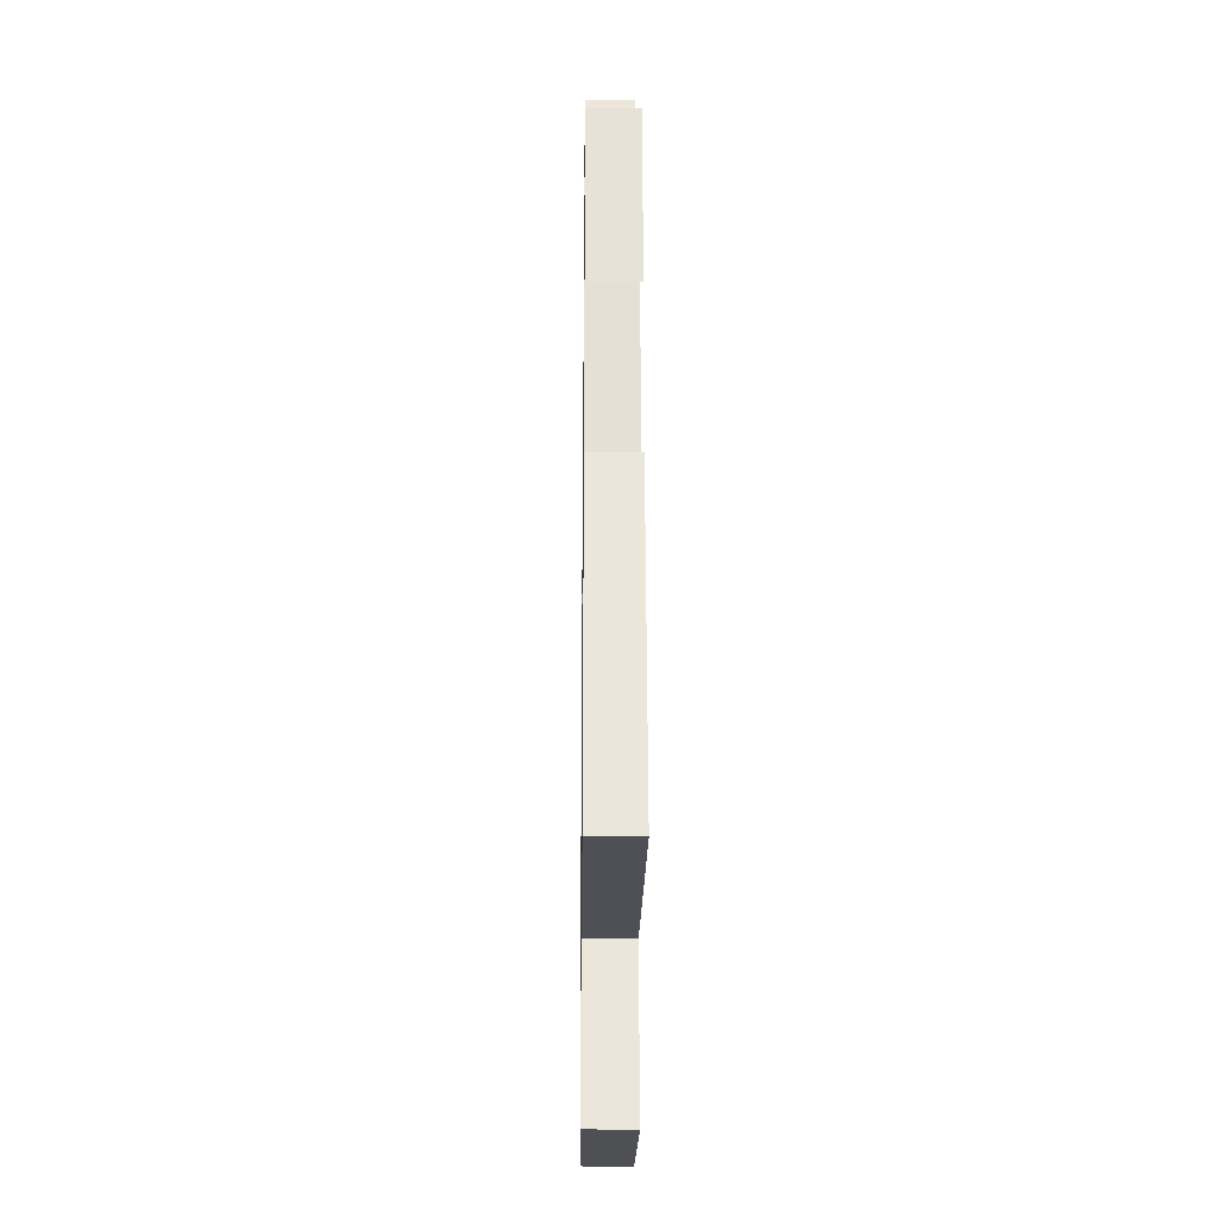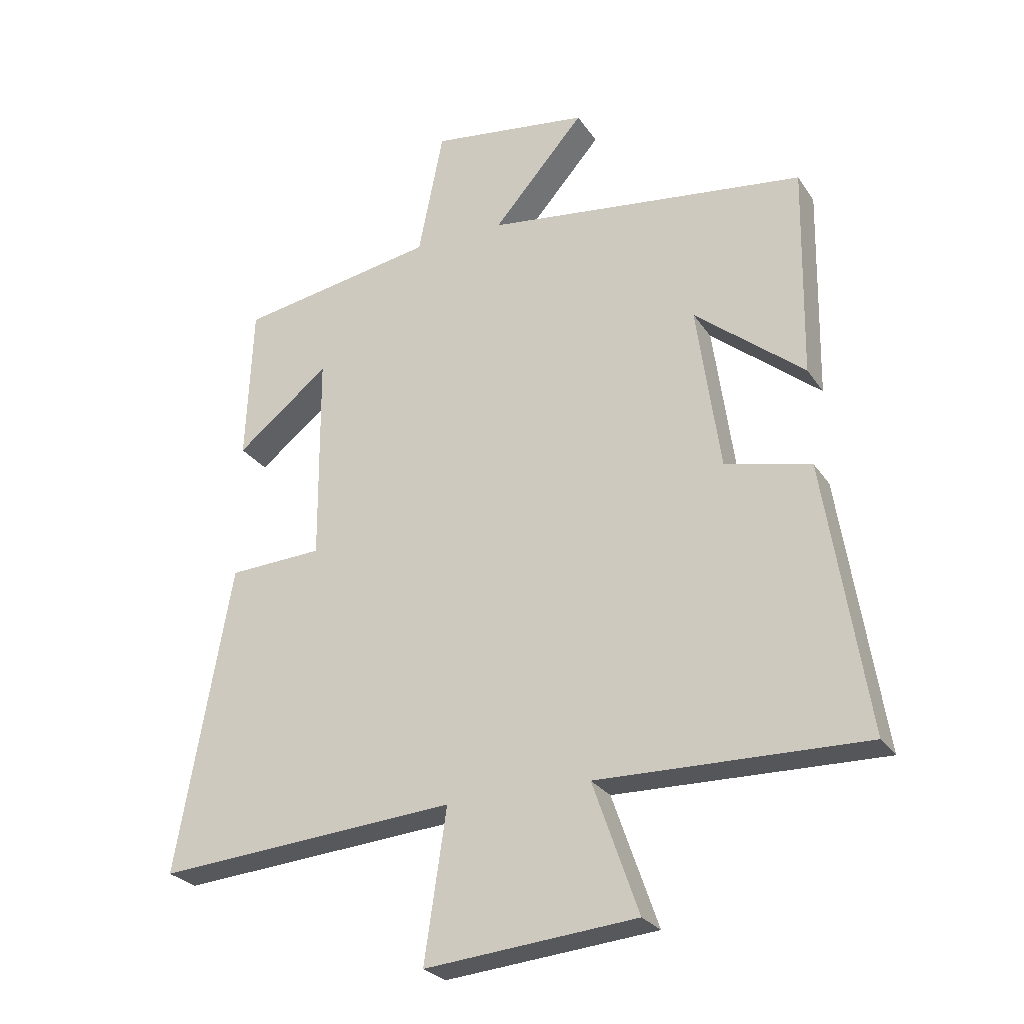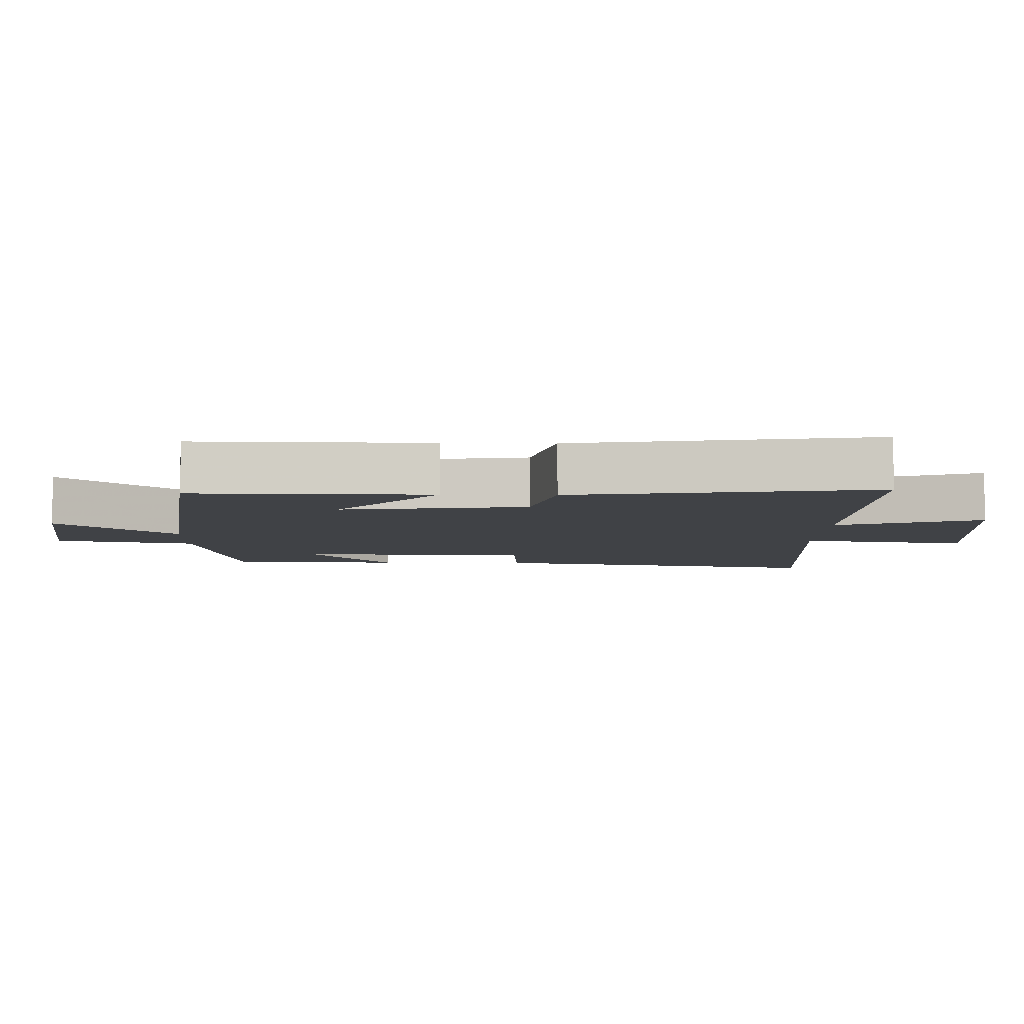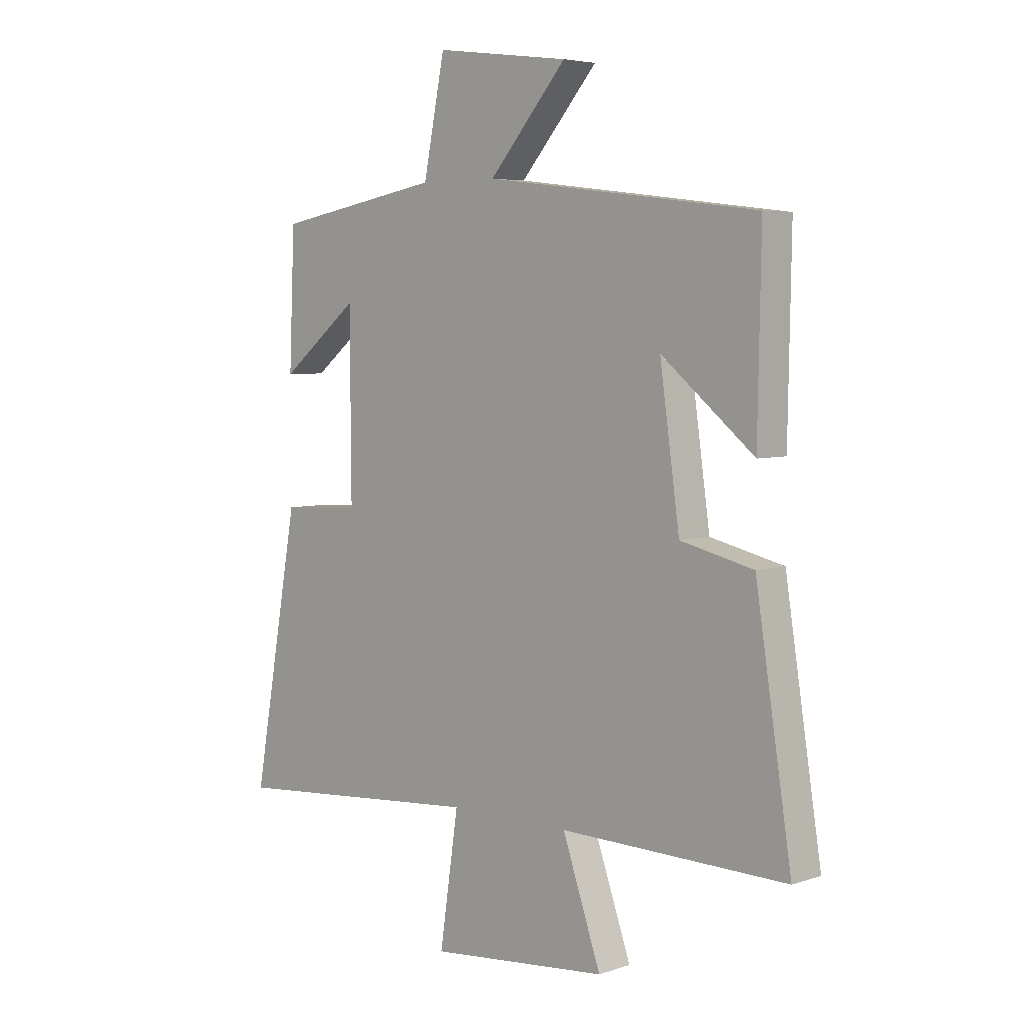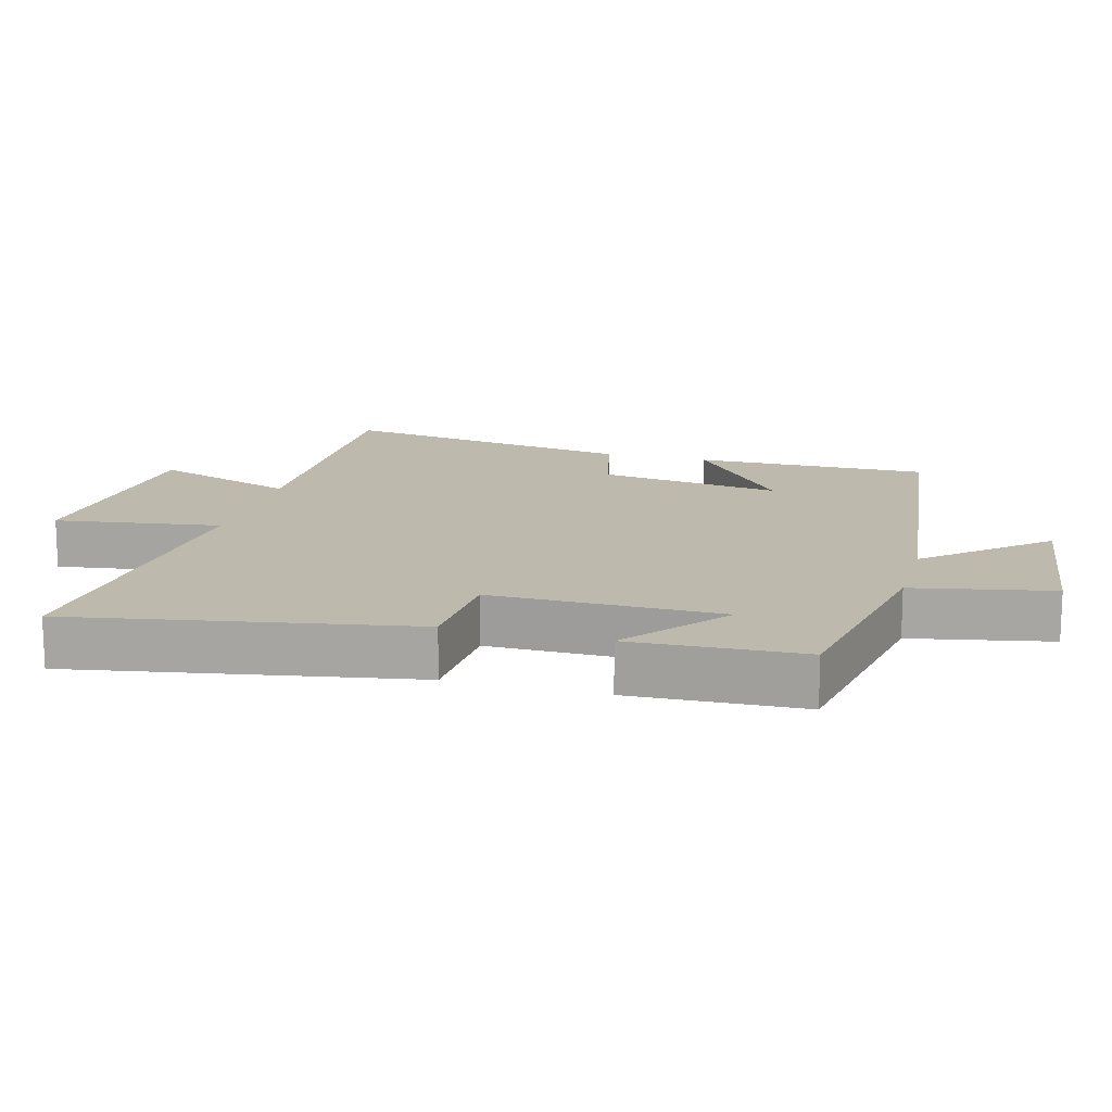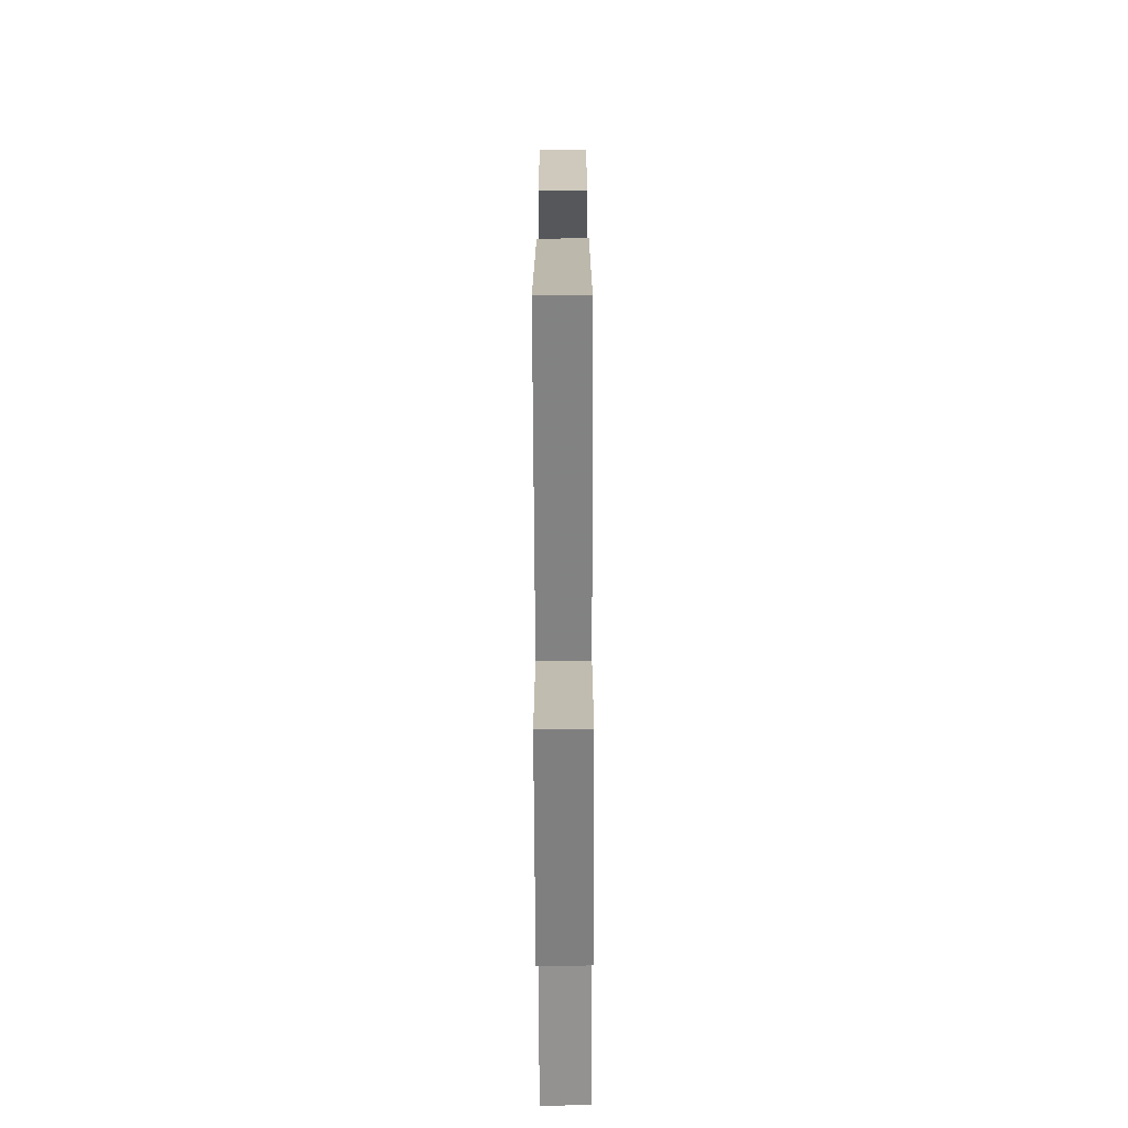
<metadata>
{"format":"obj","ext":"obj","renderer":"f3d","projection":"perspective","resolution":1024,"background":"white","views":[{"elev":-24.0,"azim":-90.7,"up":"+Z"},{"elev":-26.4,"azim":26.3,"up":"+Z"},{"elev":-6.5,"azim":88.7,"up":"+Y"},{"elev":5.0,"azim":43.8,"up":"+Z"},{"elev":15.2,"azim":-74.7,"up":"+Y"},{"elev":-65.2,"azim":-89.8,"up":"+Z"}]}
</metadata>
<code>
v 0.506 0.07 0.435
v 0.5 0.07 0.089
v 0.322 0.07 0.234
v 0.36 0.07 -0.036
v 0.5 0.07 -0.069
v 0.569 0.07 -0.509
v 0.134 0.07 -0.5
v 0.208 0.07 -0.712
v -0.136 0.07 -0.744
v -0.1 0.07 -0.5
v -0.589 0.07 -0.539
v -0.5 0.07 -0.039
v -0.347 0.07 -0.031
v -0.349 0.07 0.309
v -0.5 0.07 0.189
v -0.489 0.07 0.443
v -0.168 0.07 0.5
v -0.127 0.07 0.705
v 0.131 0.07 0.671
v -0.018 0.07 0.5
v 0.506 0 0.435
v 0.5 0 0.089
v 0.322 0 0.234
v 0.36 0 -0.036
v 0.5 0 -0.069
v 0.569 0 -0.509
v 0.134 0 -0.5
v 0.208 0 -0.712
v -0.136 0 -0.744
v -0.1 0 -0.5
v -0.589 0 -0.539
v -0.5 0 -0.039
v -0.347 0 -0.031
v -0.349 0 0.309
v -0.5 0 0.189
v -0.489 0 0.443
v -0.168 0 0.5
v -0.127 0 0.705
v 0.131 0 0.671
v -0.018 0 0.5
f 17 18 19 20
f 14 15 16 17
f 13 14 17 20
f 10 11 12 13
f 10 13 20
f 7 8 9 10
f 7 10 20
f 4 5 6 7
f 3 4 7 20
f 1 2 3
f 1 3 20
f 40 39 38 37
f 37 36 35 34
f 40 37 34 33
f 33 32 31 30
f 40 33 30
f 30 29 28 27
f 40 30 27
f 27 26 25 24
f 40 27 24 23
f 23 22 21
f 40 23 21
f 1 21 22 2
f 2 22 23 3
f 3 23 24 4
f 4 24 25 5
f 5 25 26 6
f 6 26 27 7
f 7 27 28 8
f 8 28 29 9
f 9 29 30 10
f 10 30 31 11
f 11 31 32 12
f 12 32 33 13
f 13 33 34 14
f 14 34 35 15
f 15 35 36 16
f 16 36 37 17
f 17 37 38 18
f 18 38 39 19
f 19 39 40 20
f 20 40 21 1

</code>
